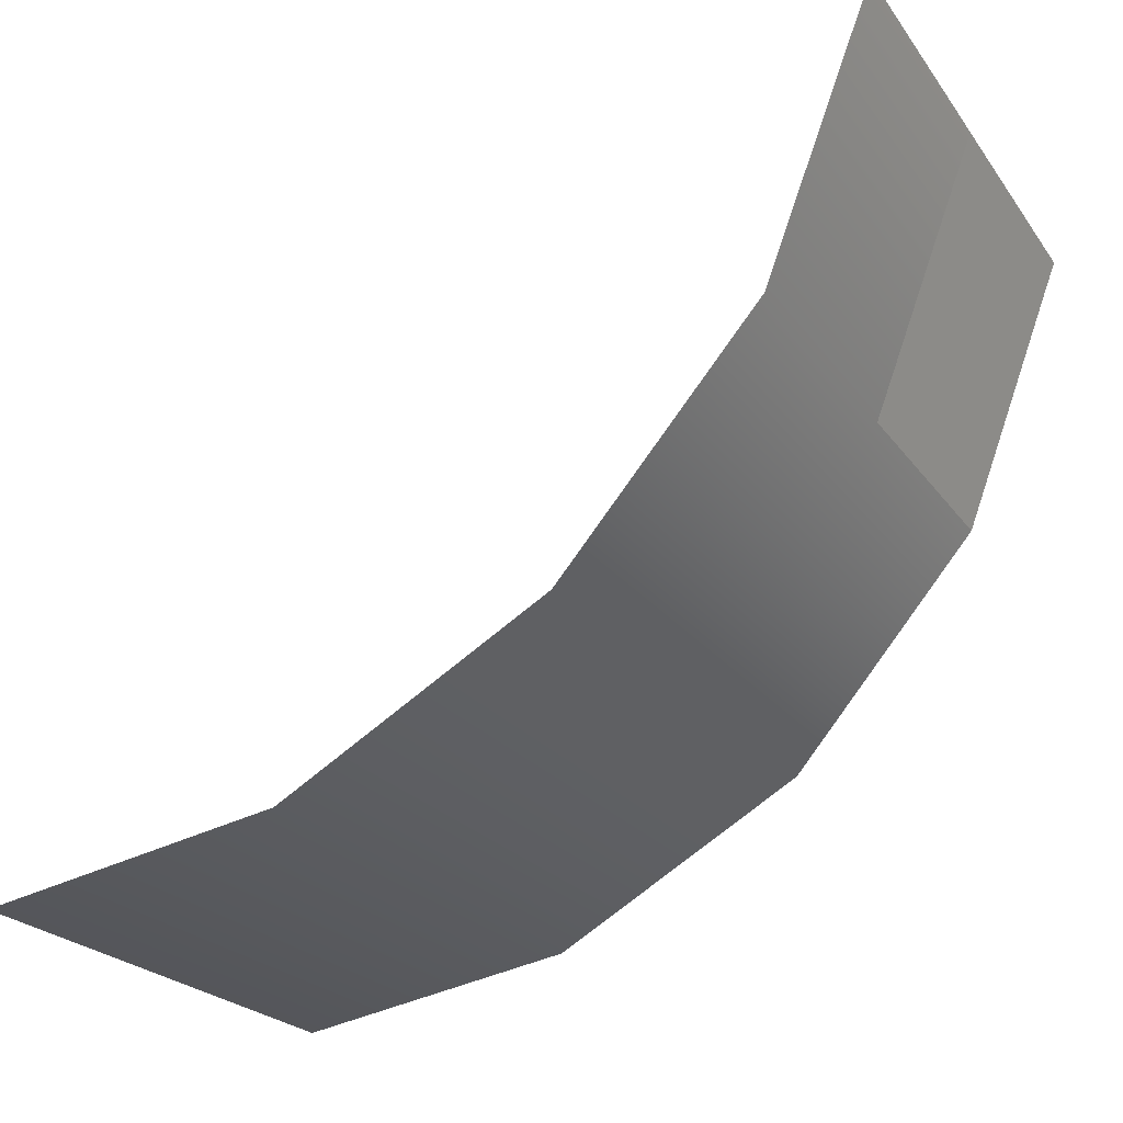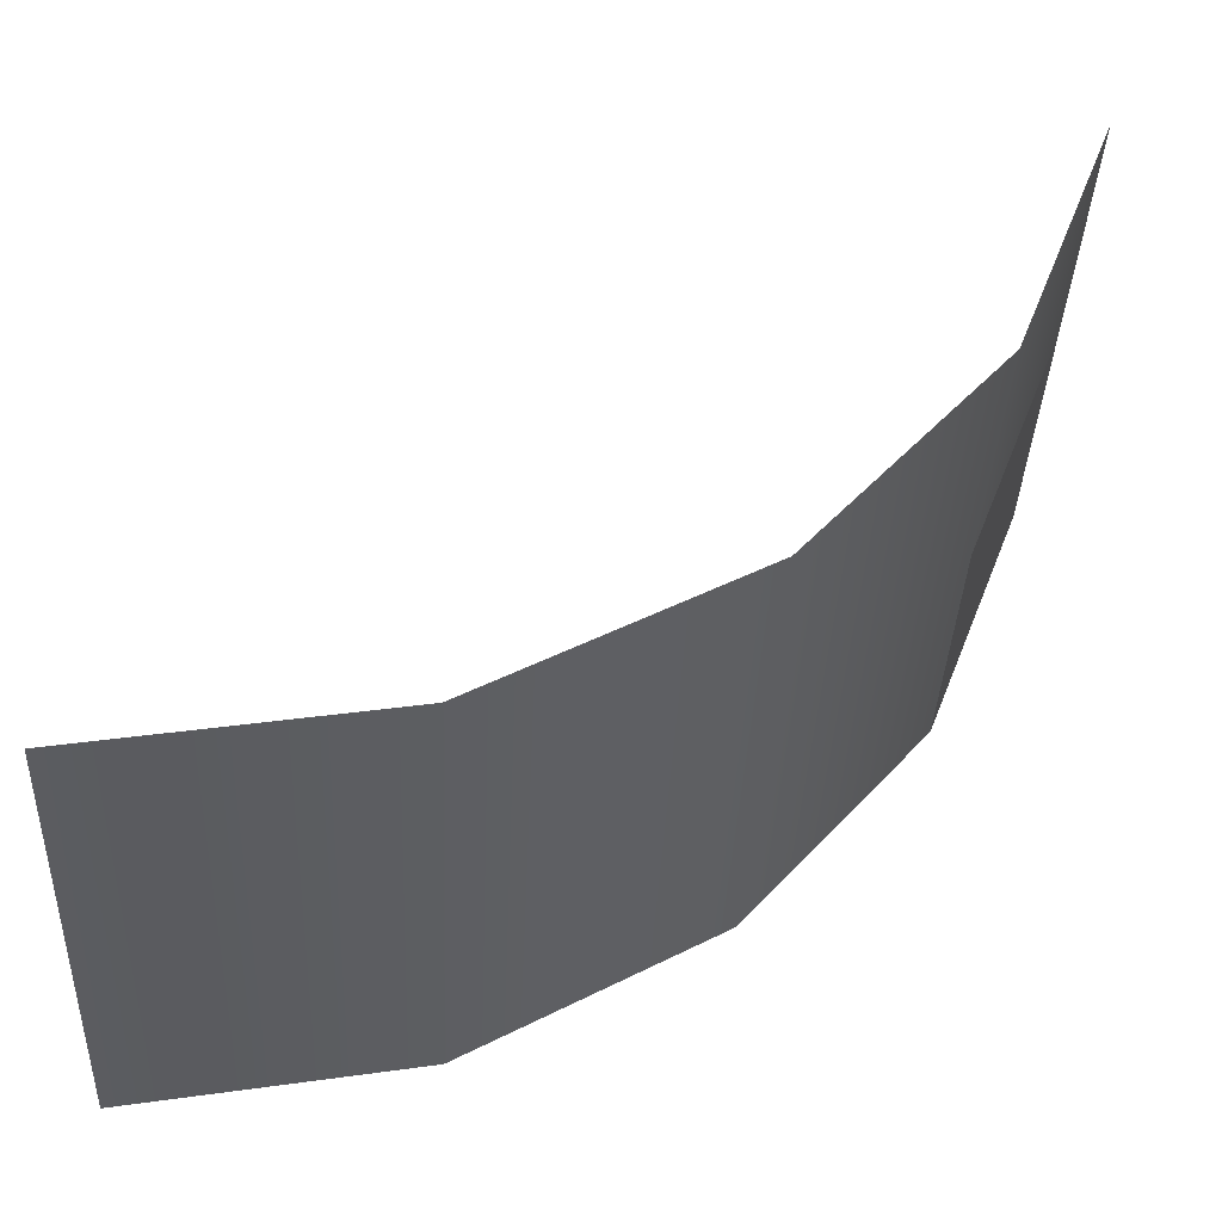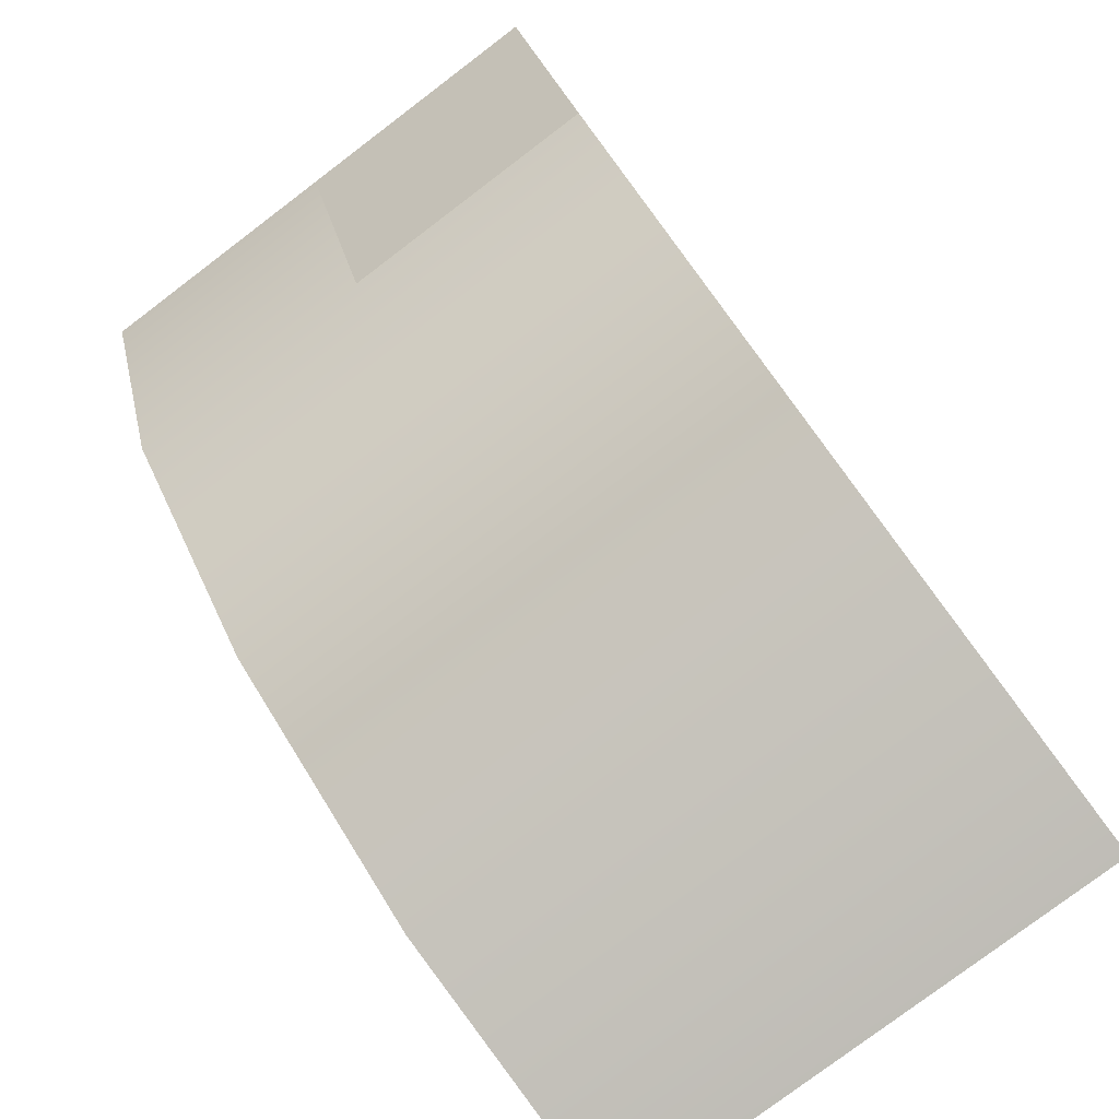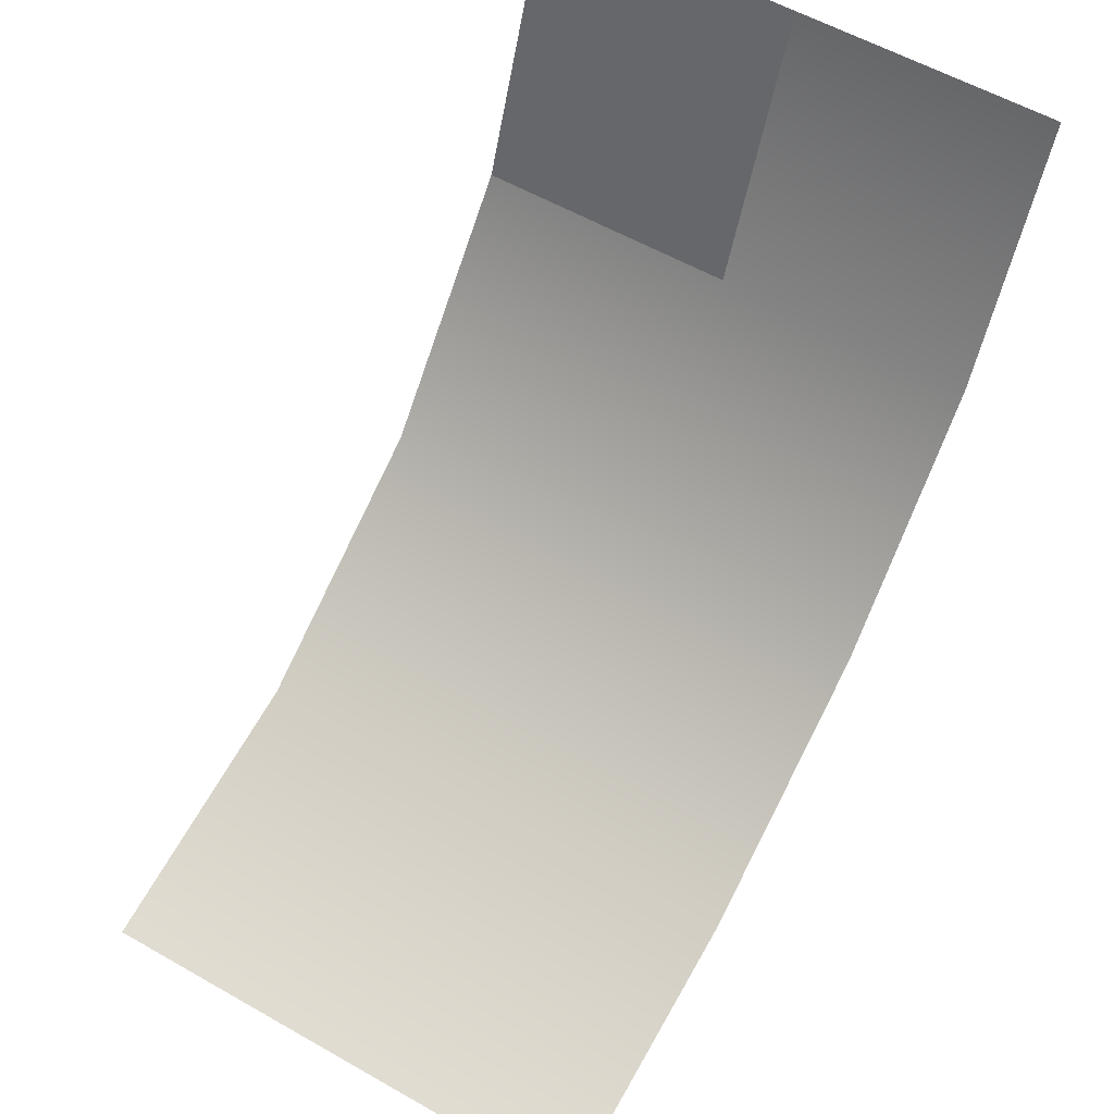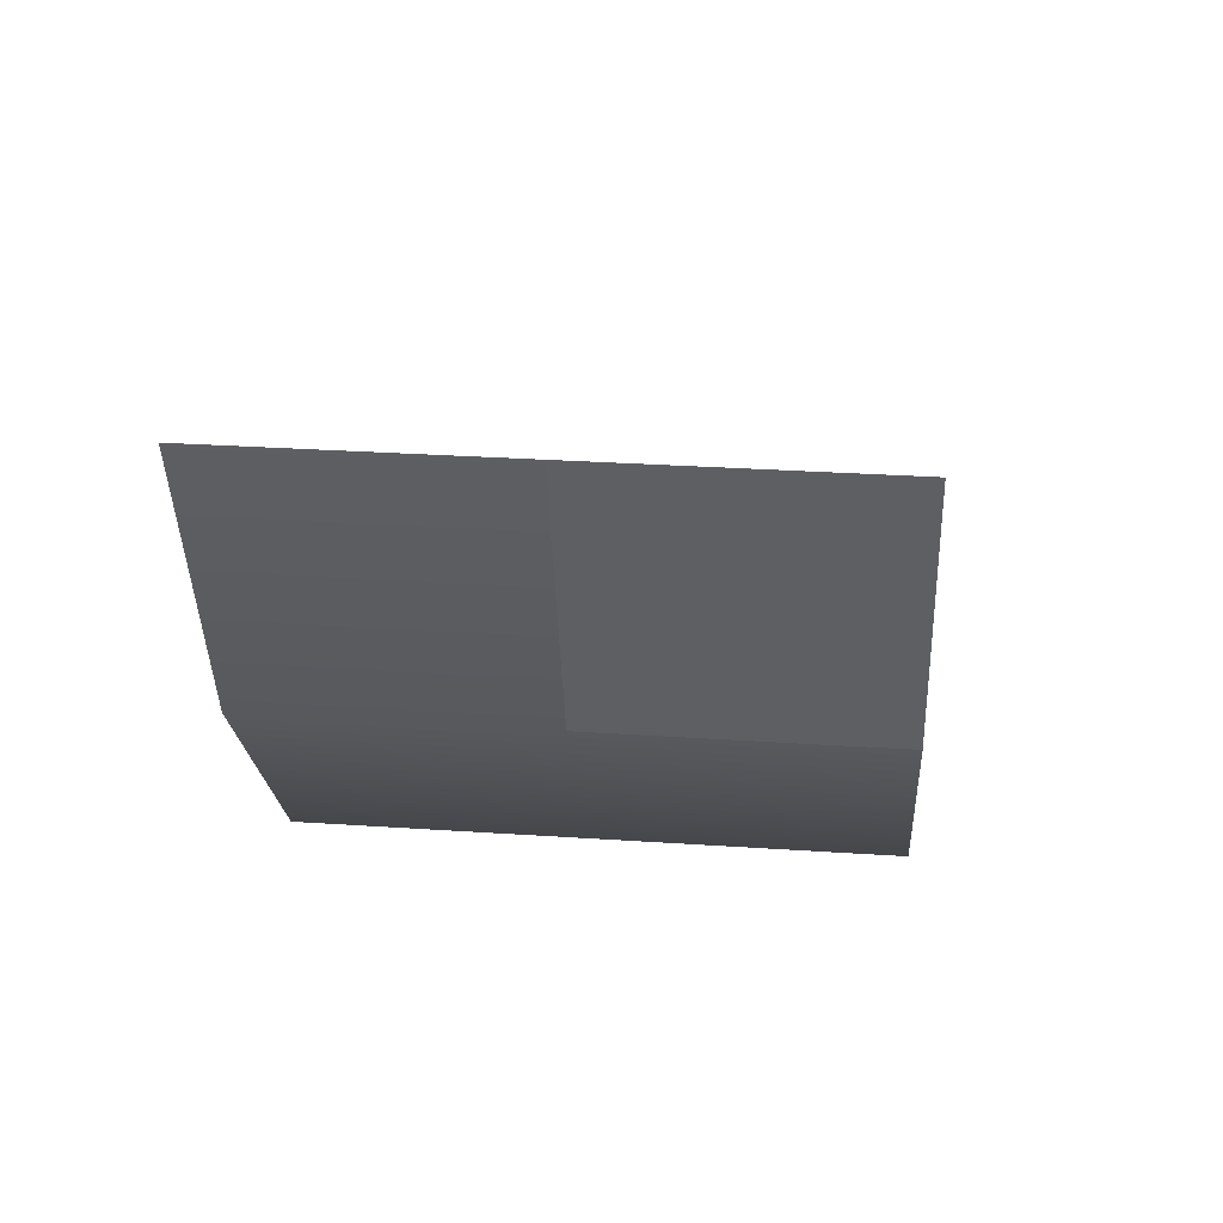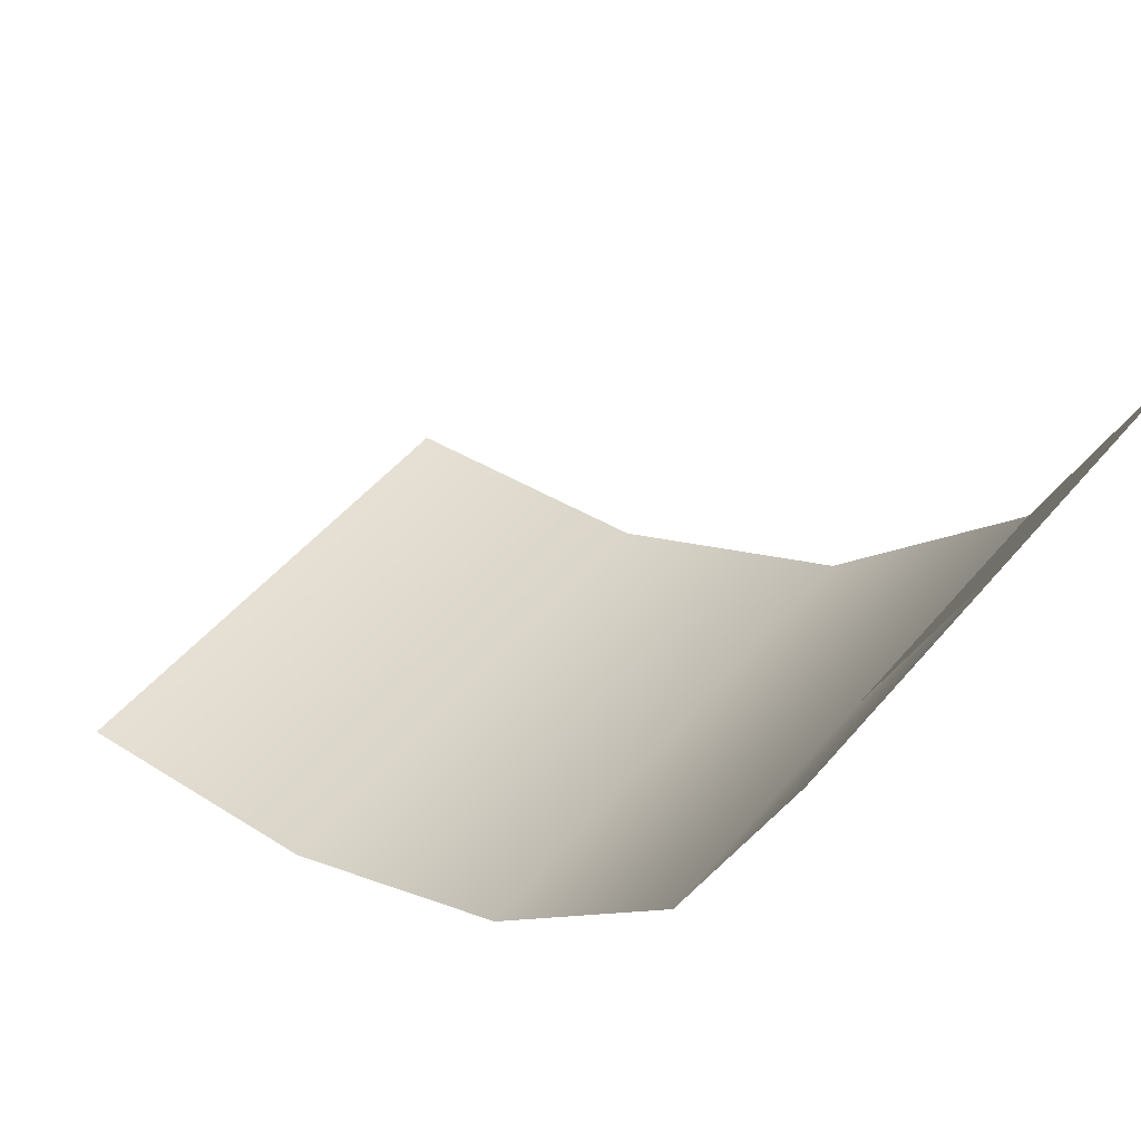
<metadata>
{"format":"obj","ext":"obj","renderer":"f3d","projection":"perspective","resolution":1024,"background":"white","views":[{"elev":-23.6,"azim":-153.1,"up":"+Z"},{"elev":-38.5,"azim":177.4,"up":"+Z"},{"elev":-79.0,"azim":-52.9,"up":"+Z"},{"elev":58.2,"azim":120.4,"up":"+Z"},{"elev":28.9,"azim":-84.2,"up":"+Z"},{"elev":51.5,"azim":-141.1,"up":"+Z"}]}
</metadata>
<code>
g default
v -126.3 1.325 -9.06
v -124.5 1.325 -13.57
v -121.3 1.325 -17.25
v -117.1 1.325 -19.64
v -112.4 1.325 -20.46
v -126.3 5.663 -9.06
v -124.5 5.663 -13.57
v -121.3 5.663 -17.25
v -117.1 5.663 -19.64
v -112.4 5.663 -20.46
v -124.5 9.953 -13.57
v -126.3 9.953 -9.06
v -121.3 9.953 -17.25
v -117.1 9.953 -19.64
v -112.4 9.953 -20.46
g polySurface3 pPlane5
f 6 1 2 7
f 7 2 3 8
f 8 3 4 9
f 9 4 5 10
f 12 6 7 11
f 11 7 8 13
f 13 8 9 14
f 14 9 10 15

</code>
